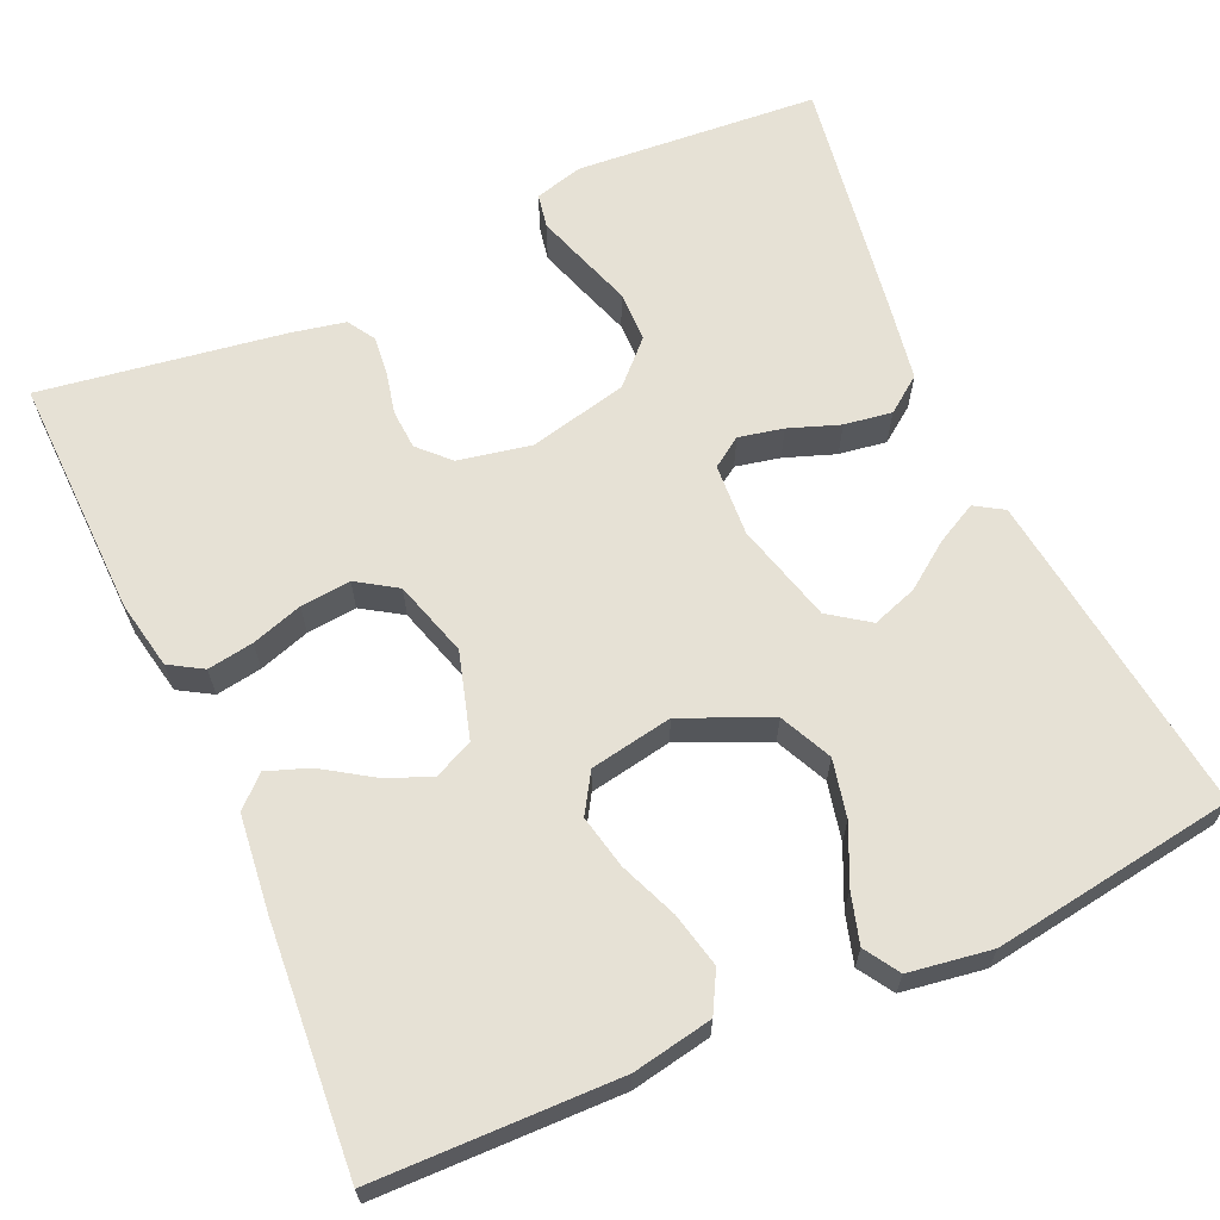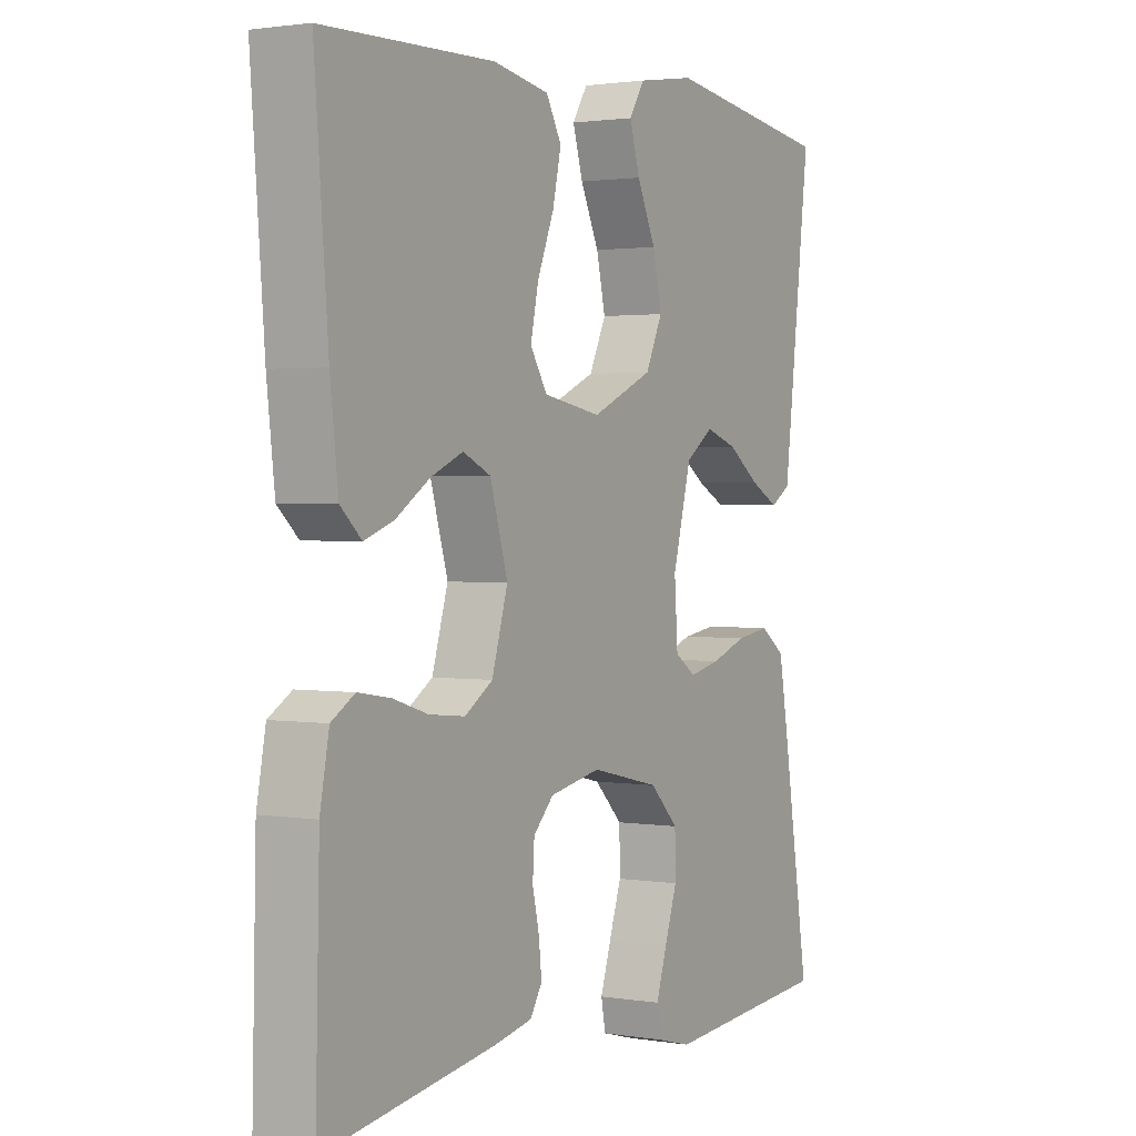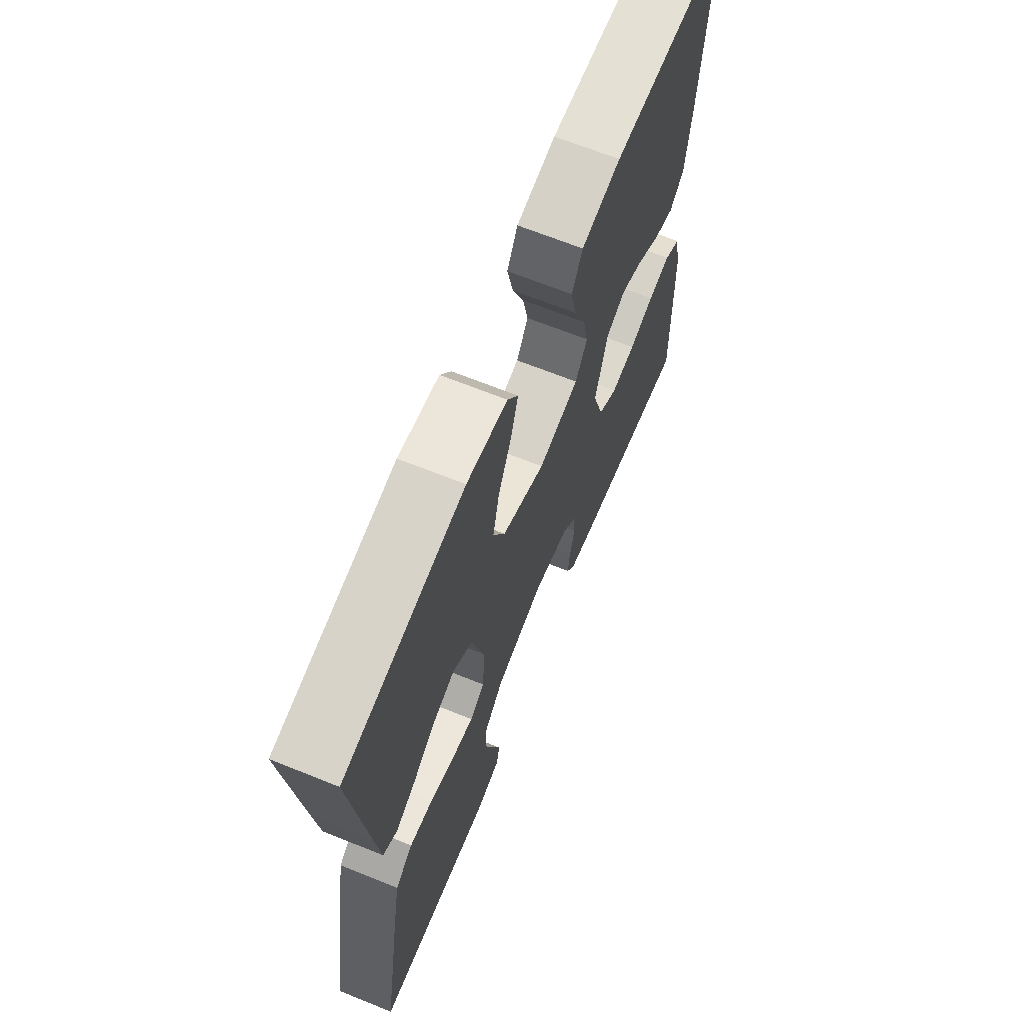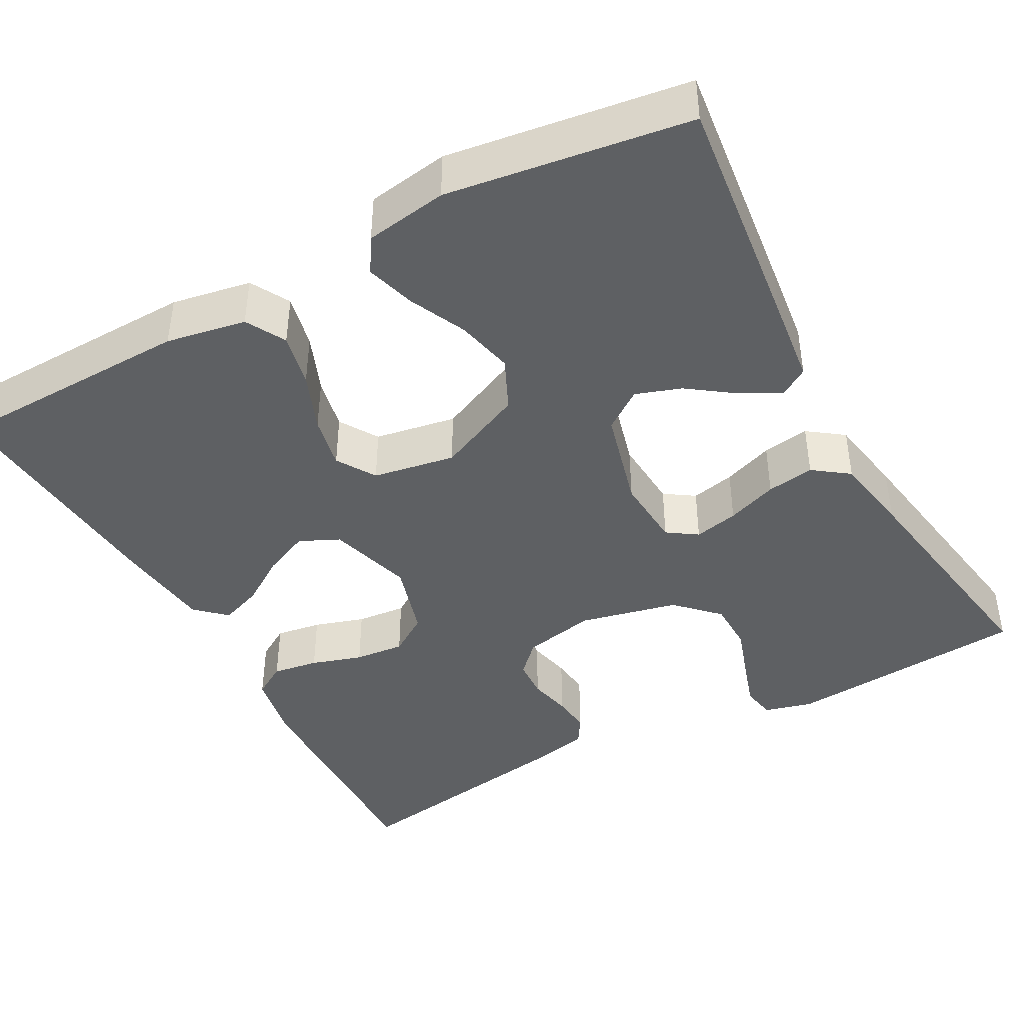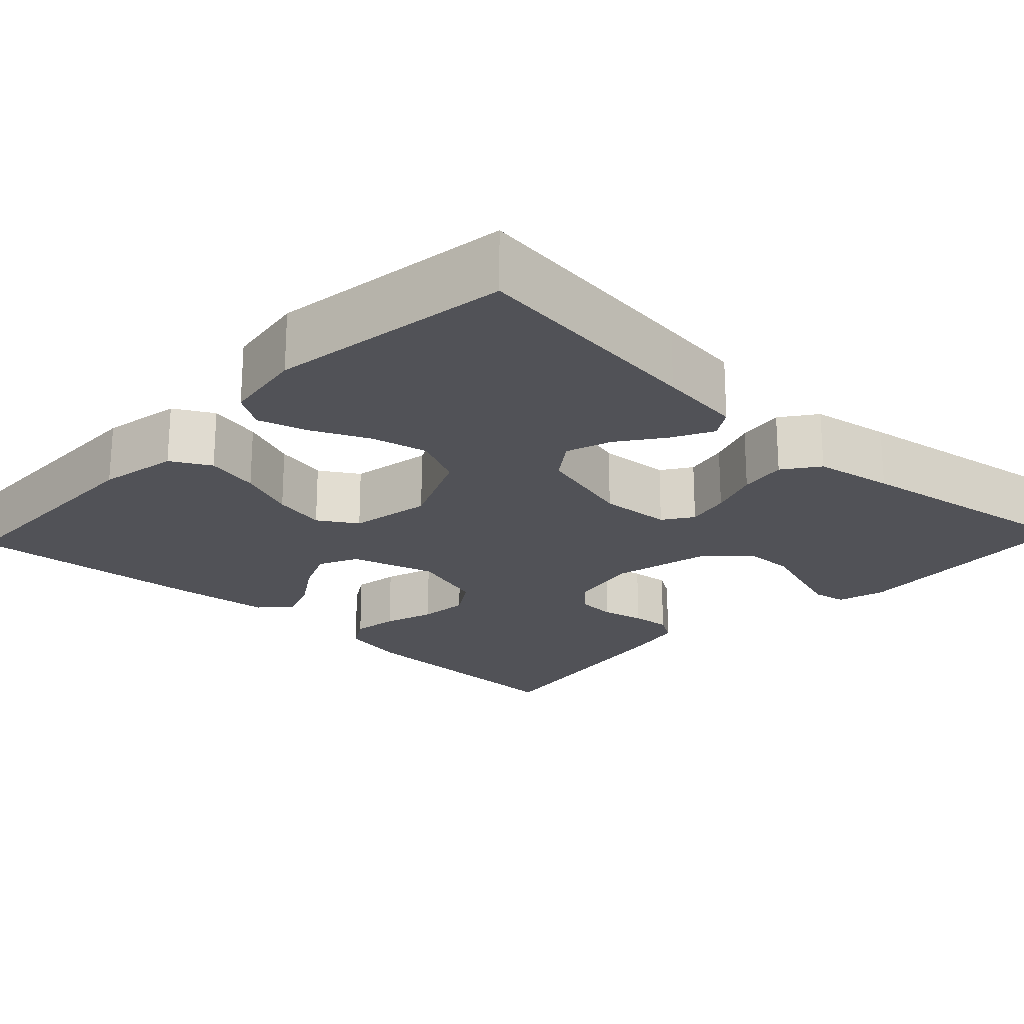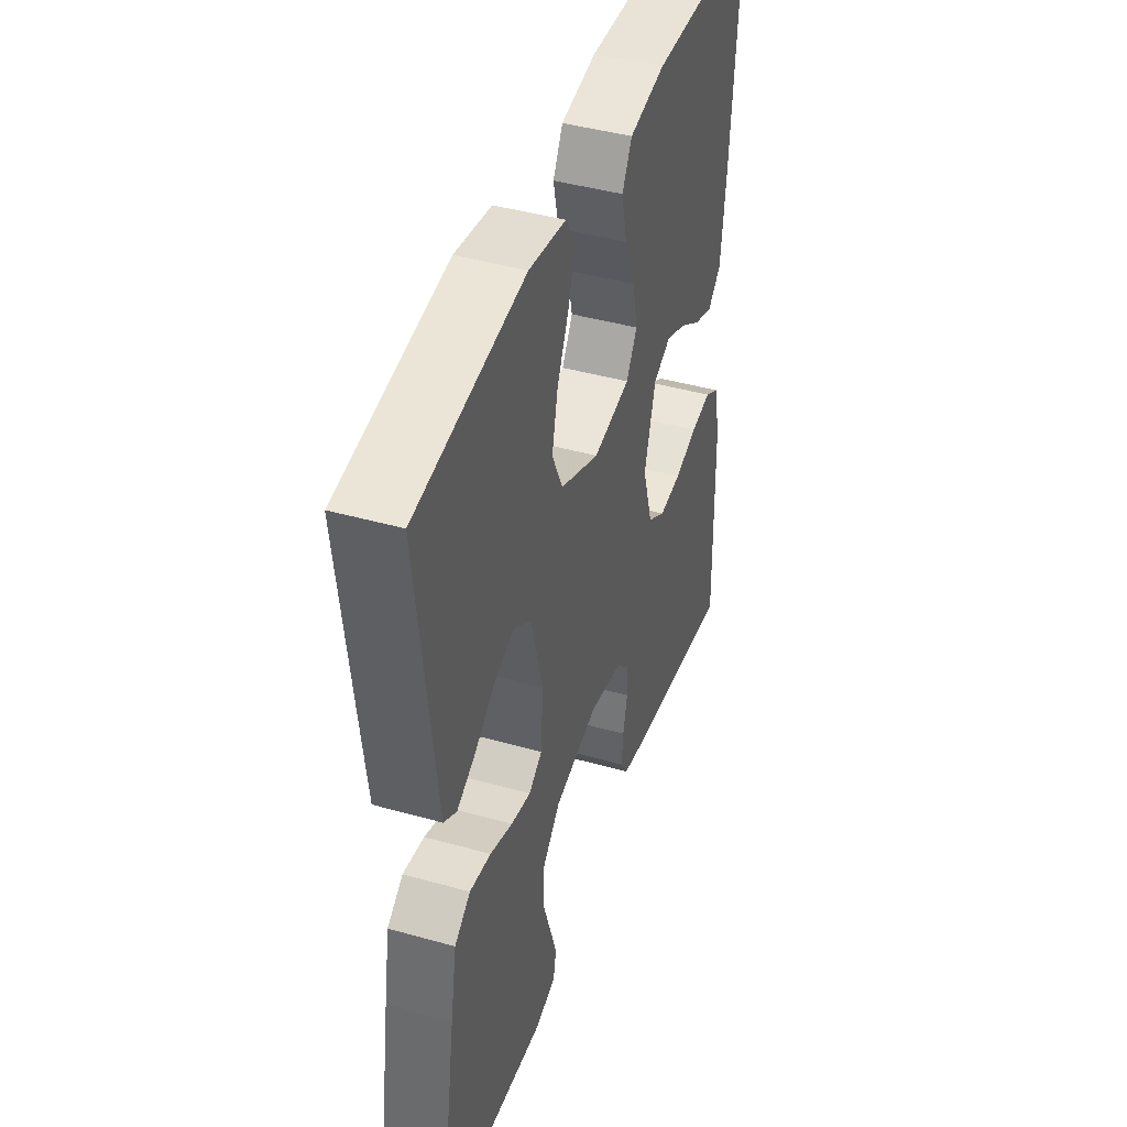
<metadata>
{"format":"obj","ext":"obj","renderer":"f3d","projection":"perspective","resolution":1024,"background":"white","views":[{"elev":64.8,"azim":-24.3,"up":"+Y"},{"elev":1.7,"azim":-59.5,"up":"+Z"},{"elev":67.0,"azim":112.0,"up":"+Z"},{"elev":-42.6,"azim":28.6,"up":"+Y"},{"elev":-21.6,"azim":46.6,"up":"+Y"},{"elev":43.0,"azim":108.5,"up":"+Z"}]}
</metadata>
<code>
v -0.5 0.07 0.5
v -0.2 0.07 0.507
v -0.101 0.07 0.489
v -0.074 0.07 0.44
v -0.089 0.07 0.373
v -0.118 0.07 0.301
v -0.132 0.07 0.235
v -0.102 0.07 0.187
v 0 0.07 0.169
v 0.108 0.07 0.217
v 0.138 0.07 0.281
v 0.122 0.07 0.352
v 0.089 0.07 0.423
v 0.071 0.07 0.484
v 0.098 0.07 0.527
v 0.2 0.07 0.543
v 0.5 0.07 0.5
v 0.464 0.07 0.2
v 0.451 0.07 0.095
v 0.416 0.07 0.073
v 0.366 0.07 0.099
v 0.309 0.07 0.14
v 0.253 0.07 0.159
v 0.204 0.07 0.124
v 0.171 0.07 0
v 0.177 0.07 -0.089
v 0.214 0.07 -0.114
v 0.269 0.07 -0.102
v 0.332 0.07 -0.079
v 0.391 0.07 -0.07
v 0.435 0.07 -0.102
v 0.452 0.07 -0.2
v 0.5 0.07 -0.5
v 0.2 0.07 -0.524
v 0.14 0.07 -0.508
v 0.132 0.07 -0.466
v 0.151 0.07 -0.407
v 0.173 0.07 -0.341
v 0.172 0.07 -0.278
v 0.122 0.07 -0.228
v 0 0.07 -0.2
v -0.09 0.07 -0.218
v -0.126 0.07 -0.255
v -0.129 0.07 -0.304
v -0.117 0.07 -0.357
v -0.112 0.07 -0.405
v -0.133 0.07 -0.439
v -0.2 0.07 -0.453
v -0.5 0.07 -0.5
v -0.493 0.07 -0.2
v -0.477 0.07 -0.116
v -0.436 0.07 -0.091
v -0.379 0.07 -0.1
v -0.316 0.07 -0.12
v -0.254 0.07 -0.126
v -0.205 0.07 -0.094
v -0.177 0.07 0
v -0.208 0.07 0.105
v -0.257 0.07 0.128
v -0.314 0.07 0.103
v -0.373 0.07 0.064
v -0.425 0.07 0.045
v -0.462 0.07 0.079
v -0.476 0.07 0.2
v -0.5 0 0.5
v -0.2 0 0.507
v -0.101 0 0.489
v -0.074 0 0.44
v -0.089 0 0.373
v -0.118 0 0.301
v -0.132 0 0.235
v -0.102 0 0.187
v 0 0 0.169
v 0.108 0 0.217
v 0.138 0 0.281
v 0.122 0 0.352
v 0.089 0 0.423
v 0.071 0 0.484
v 0.098 0 0.527
v 0.2 0 0.543
v 0.5 0 0.5
v 0.464 0 0.2
v 0.451 0 0.095
v 0.416 0 0.073
v 0.366 0 0.099
v 0.309 0 0.14
v 0.253 0 0.159
v 0.204 0 0.124
v 0.171 0 0
v 0.177 0 -0.089
v 0.214 0 -0.114
v 0.269 0 -0.102
v 0.332 0 -0.079
v 0.391 0 -0.07
v 0.435 0 -0.102
v 0.452 0 -0.2
v 0.5 0 -0.5
v 0.2 0 -0.524
v 0.14 0 -0.508
v 0.132 0 -0.466
v 0.151 0 -0.407
v 0.173 0 -0.341
v 0.172 0 -0.278
v 0.122 0 -0.228
v 0 0 -0.2
v -0.09 0 -0.218
v -0.126 0 -0.255
v -0.129 0 -0.304
v -0.117 0 -0.357
v -0.112 0 -0.405
v -0.133 0 -0.439
v -0.2 0 -0.453
v -0.5 0 -0.5
v -0.493 0 -0.2
v -0.477 0 -0.116
v -0.436 0 -0.091
v -0.379 0 -0.1
v -0.316 0 -0.12
v -0.254 0 -0.126
v -0.205 0 -0.094
v -0.177 0 0
v -0.208 0 0.105
v -0.257 0 0.128
v -0.314 0 0.103
v -0.373 0 0.064
v -0.425 0 0.045
v -0.462 0 0.079
v -0.476 0 0.2
f 4 5 6
f 3 4 6
f 2 3 6
f 1 2 6
f 64 1 6
f 63 64 6
f 62 63 6
f 61 62 6
f 60 61 6
f 59 60 6 7
f 58 59 7 8
f 57 58 8 9
f 56 57 9 10
f 52 53 54
f 51 52 54
f 50 51 54
f 49 50 54
f 48 49 54
f 47 48 54
f 46 47 54
f 45 46 54
f 44 45 54
f 43 44 54 55
f 42 43 55 56
f 36 37 38
f 35 36 38
f 34 35 38
f 33 34 38
f 32 33 38
f 31 32 38
f 30 31 38
f 29 30 38
f 28 29 38
f 27 28 38 39
f 26 27 39 40
f 20 21 22
f 19 20 22
f 18 19 22
f 17 18 22
f 16 17 22
f 15 16 22
f 14 15 22
f 13 14 22
f 12 13 22
f 11 12 22 23
f 10 11 23 24
f 10 24 25
f 56 10 25
f 42 56 25
f 41 42 25
f 25 26 40 41
f 70 69 68
f 70 68 67
f 70 67 66
f 70 66 65
f 70 65 128
f 70 128 127
f 70 127 126
f 70 126 125
f 70 125 124
f 71 70 124 123
f 72 71 123 122
f 73 72 122 121
f 74 73 121 120
f 118 117 116
f 118 116 115
f 118 115 114
f 118 114 113
f 118 113 112
f 118 112 111
f 118 111 110
f 118 110 109
f 118 109 108
f 119 118 108 107
f 120 119 107 106
f 102 101 100
f 102 100 99
f 102 99 98
f 102 98 97
f 102 97 96
f 102 96 95
f 102 95 94
f 102 94 93
f 102 93 92
f 103 102 92 91
f 104 103 91 90
f 86 85 84
f 86 84 83
f 86 83 82
f 86 82 81
f 86 81 80
f 86 80 79
f 86 79 78
f 86 78 77
f 86 77 76
f 87 86 76 75
f 88 87 75 74
f 89 88 74
f 89 74 120
f 89 120 106
f 89 106 105
f 105 104 90 89
f 1 65 66 2
f 2 66 67 3
f 3 67 68 4
f 4 68 69 5
f 5 69 70 6
f 6 70 71 7
f 7 71 72 8
f 8 72 73 9
f 9 73 74 10
f 10 74 75 11
f 11 75 76 12
f 12 76 77 13
f 13 77 78 14
f 14 78 79 15
f 15 79 80 16
f 16 80 81 17
f 17 81 82 18
f 18 82 83 19
f 19 83 84 20
f 20 84 85 21
f 21 85 86 22
f 22 86 87 23
f 23 87 88 24
f 24 88 89 25
f 25 89 90 26
f 26 90 91 27
f 27 91 92 28
f 28 92 93 29
f 29 93 94 30
f 30 94 95 31
f 31 95 96 32
f 32 96 97 33
f 33 97 98 34
f 34 98 99 35
f 35 99 100 36
f 36 100 101 37
f 37 101 102 38
f 38 102 103 39
f 39 103 104 40
f 40 104 105 41
f 41 105 106 42
f 42 106 107 43
f 43 107 108 44
f 44 108 109 45
f 45 109 110 46
f 46 110 111 47
f 47 111 112 48
f 48 112 113 49
f 49 113 114 50
f 50 114 115 51
f 51 115 116 52
f 52 116 117 53
f 53 117 118 54
f 54 118 119 55
f 55 119 120 56
f 56 120 121 57
f 57 121 122 58
f 58 122 123 59
f 59 123 124 60
f 60 124 125 61
f 61 125 126 62
f 62 126 127 63
f 63 127 128 64
f 64 128 65 1

</code>
